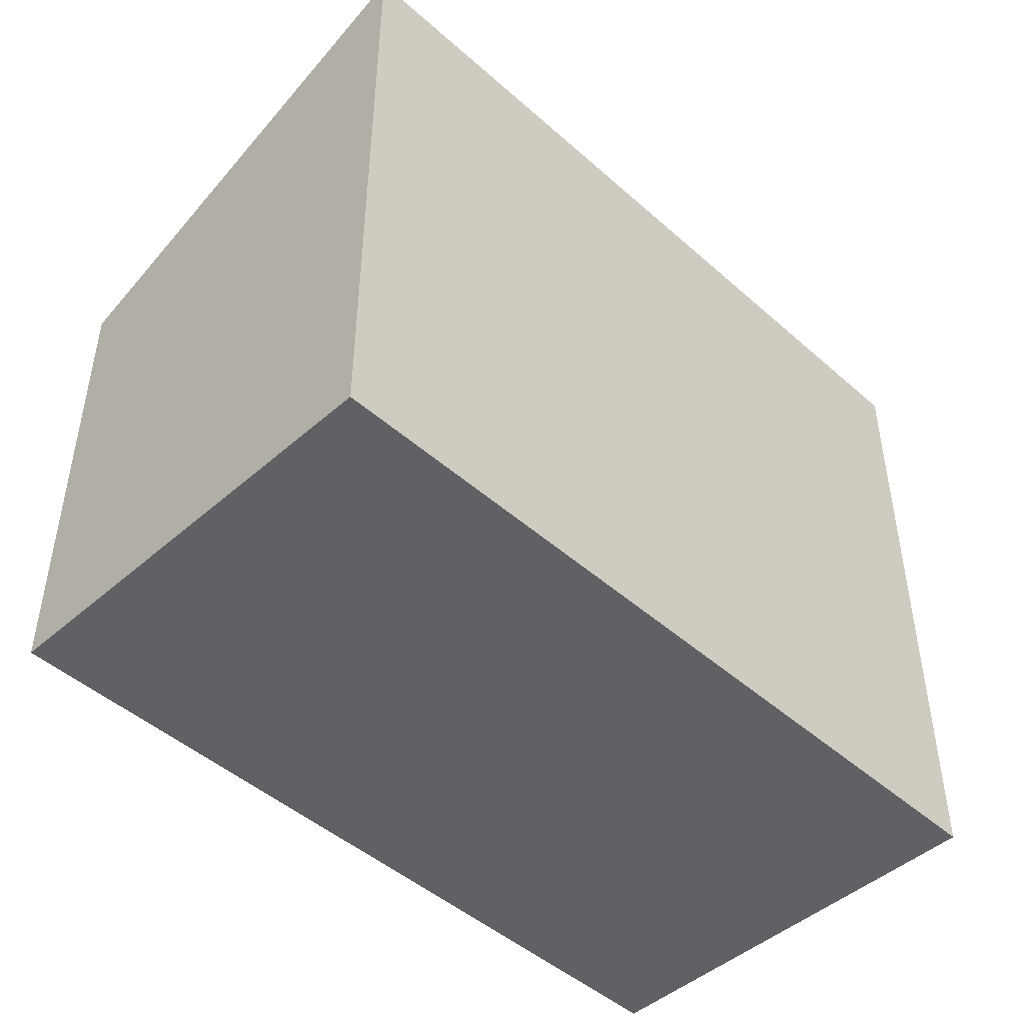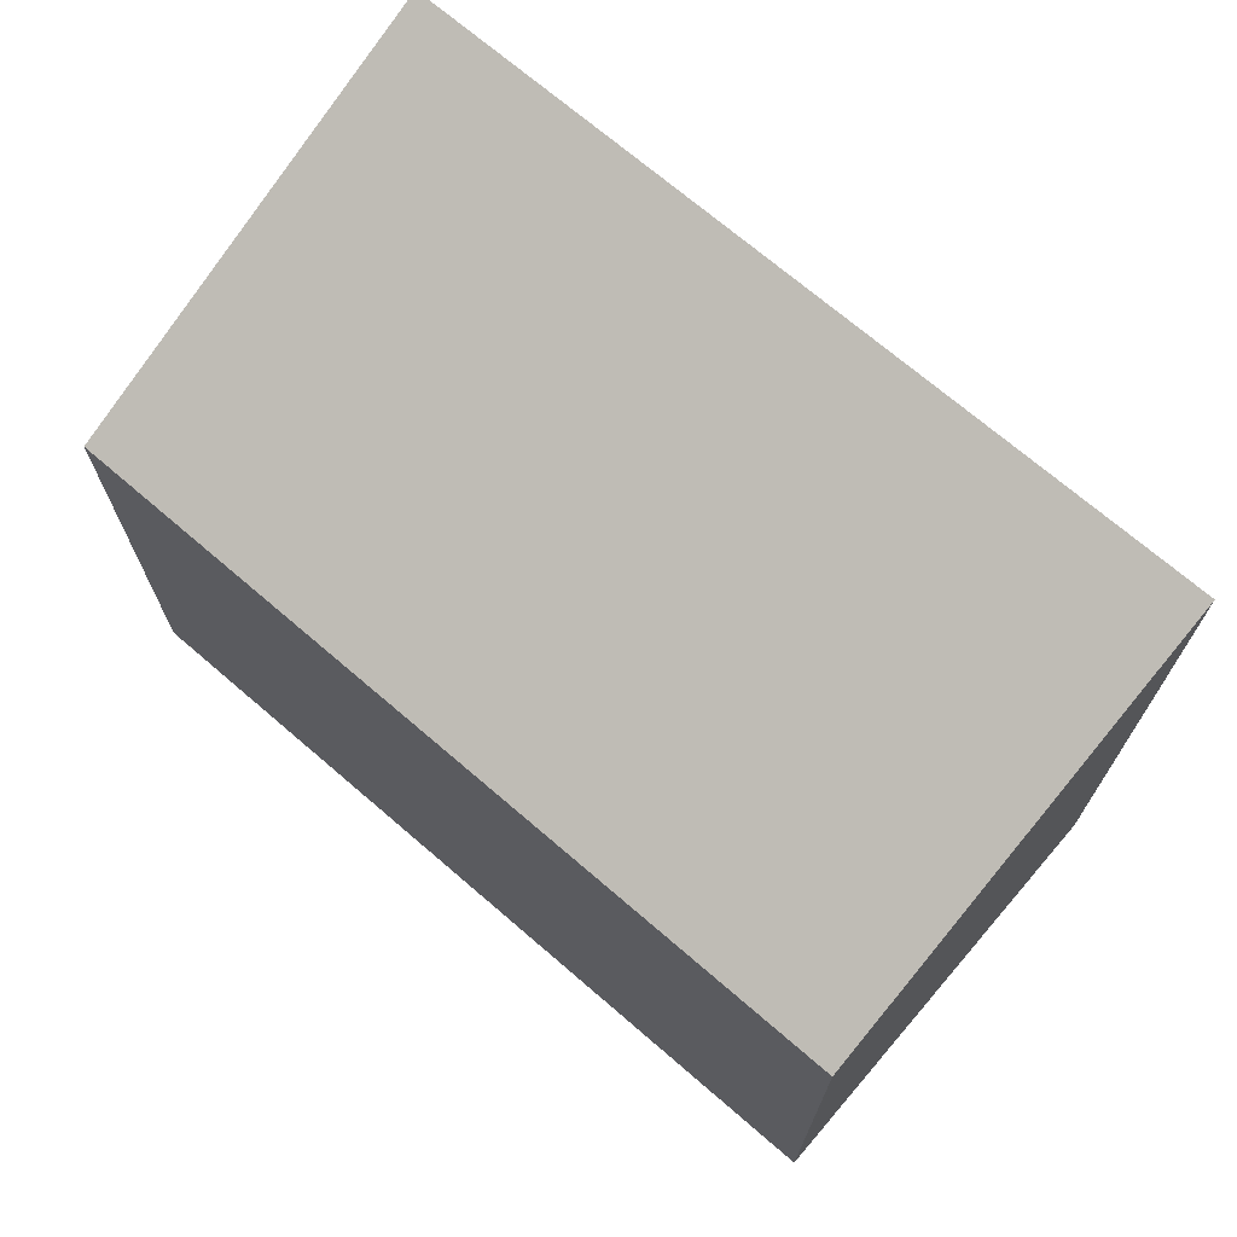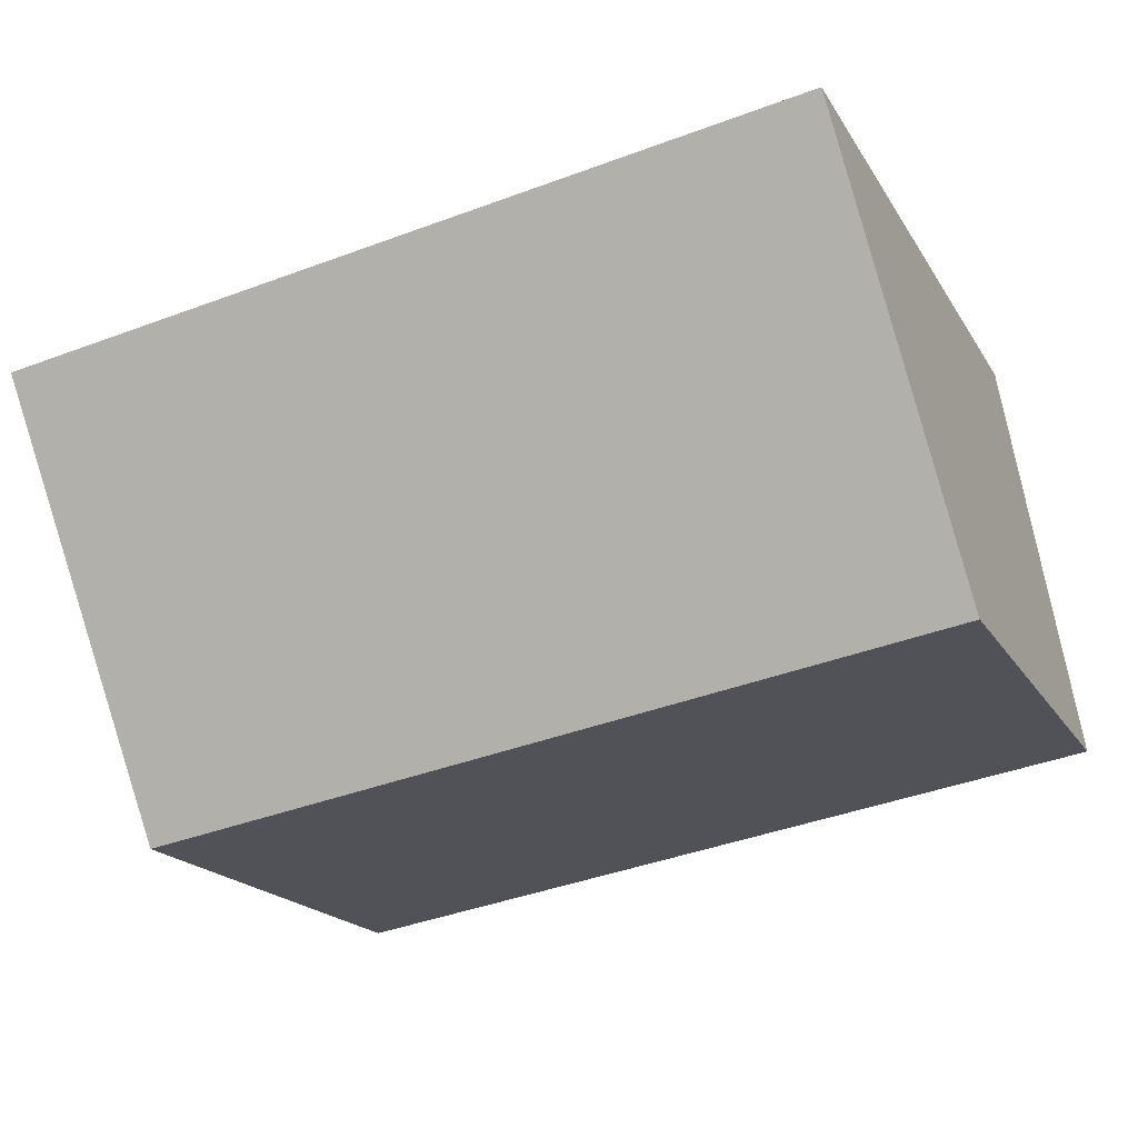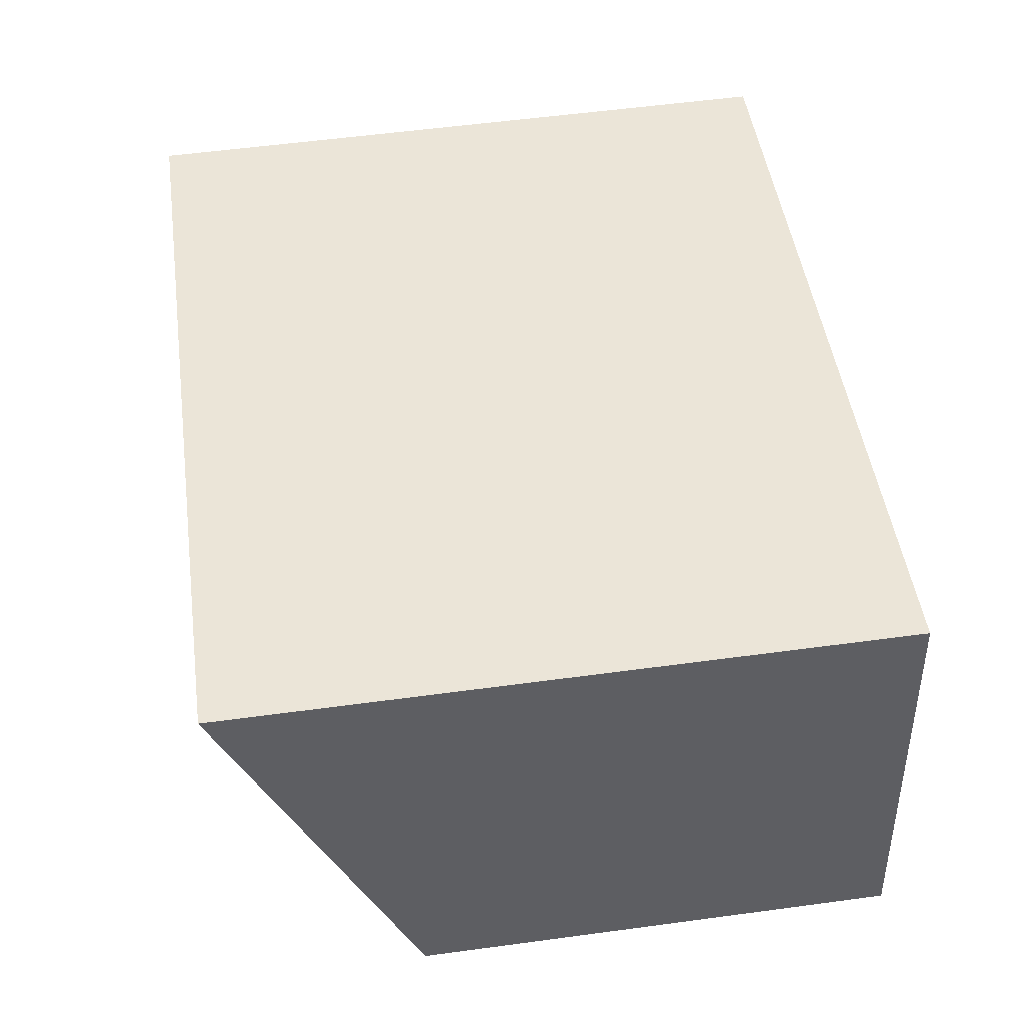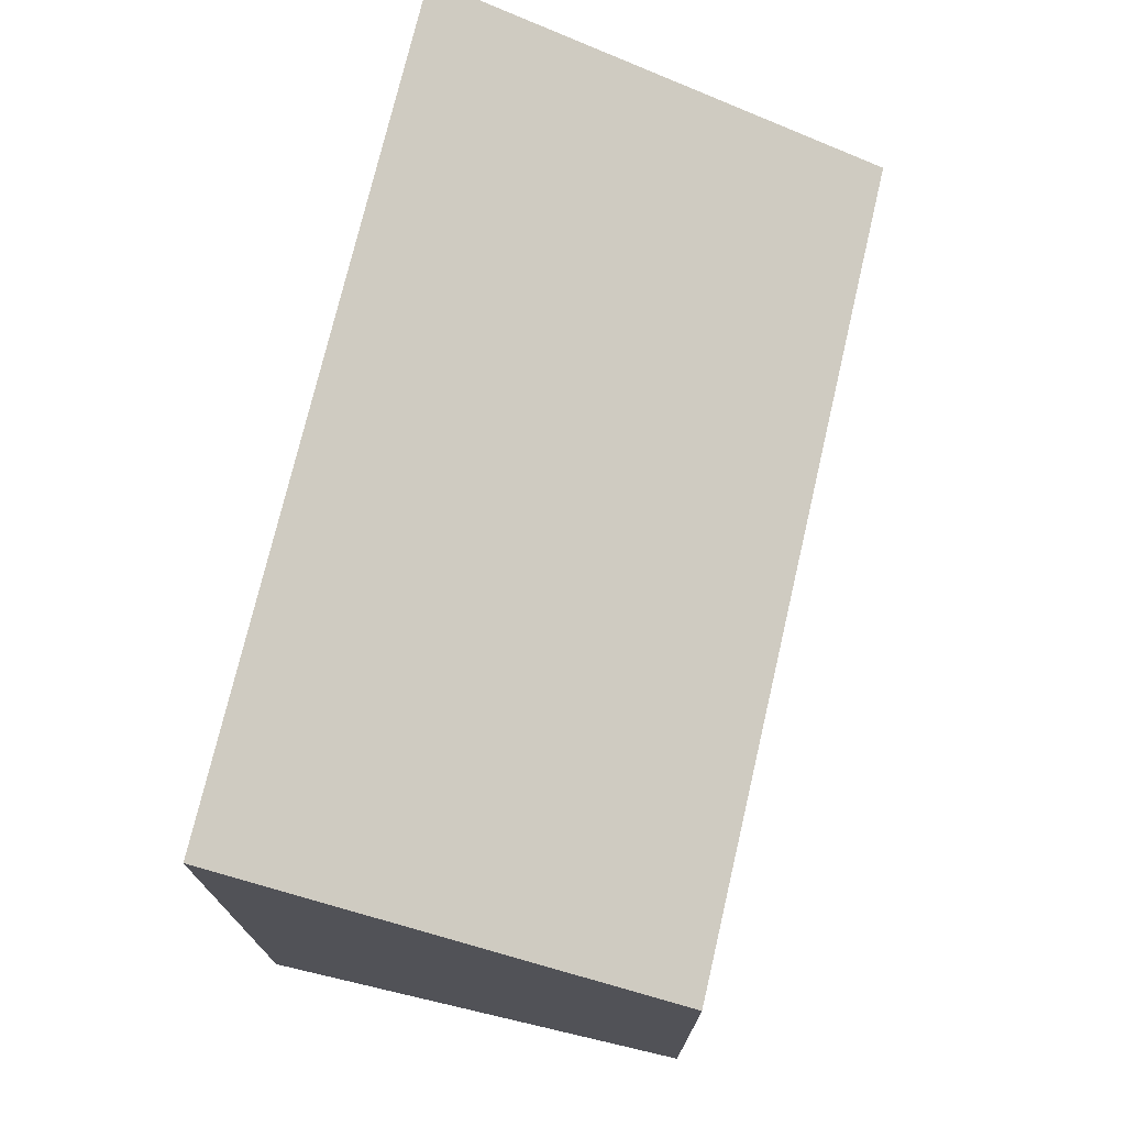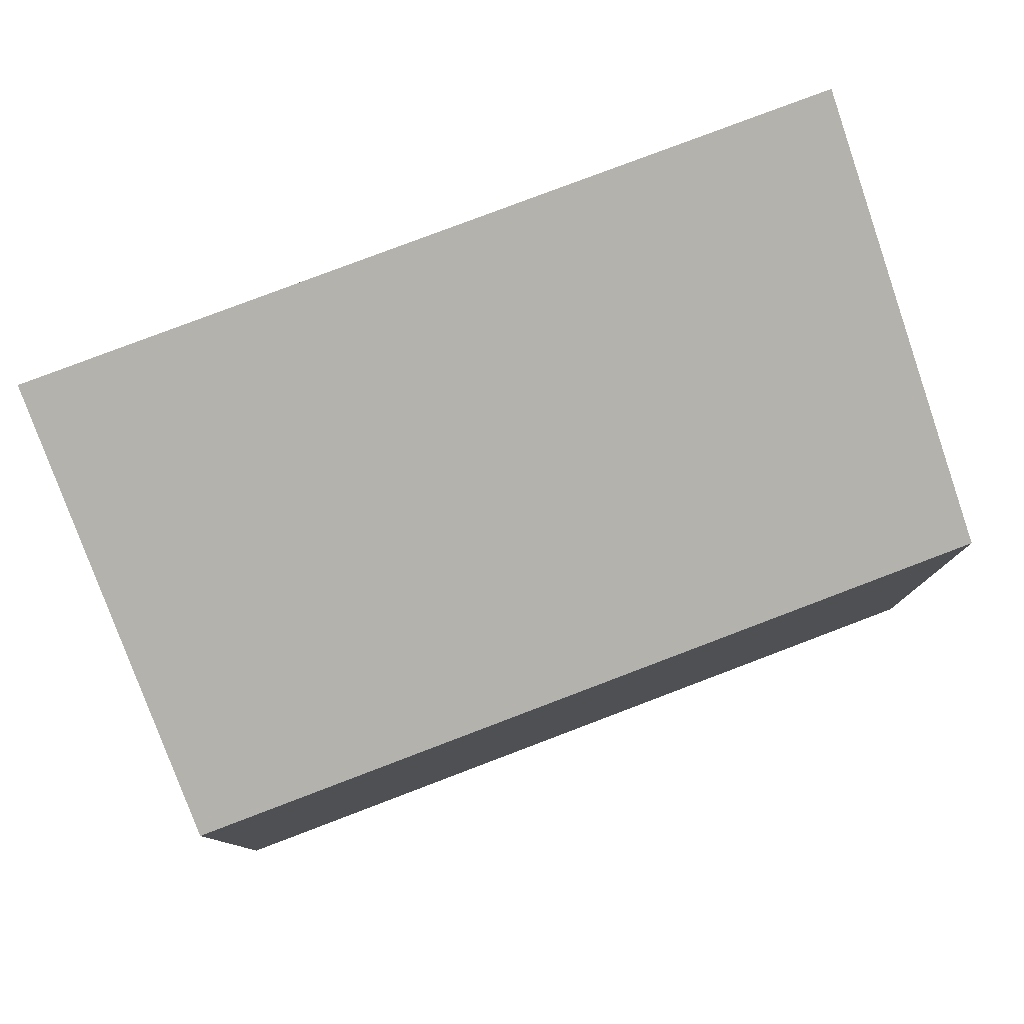
<metadata>
{"format":"obj","ext":"obj","renderer":"f3d","projection":"perspective","resolution":1024,"background":"white","views":[{"elev":-46.8,"azim":-35.7,"up":"+Y"},{"elev":70.8,"azim":-129.9,"up":"+Y"},{"elev":-18.7,"azim":-157.9,"up":"+Z"},{"elev":56.7,"azim":-98.0,"up":"+Z"},{"elev":73.8,"azim":112.5,"up":"+Y"},{"elev":79.7,"azim":168.6,"up":"+Y"}]}
</metadata>
<code>
v  5.81 3.502 -0.96
v  0.514 4.802 3.108
v  6.324 4.802 2.148
v  0 3.502 2.144e-16
v  6.324 -1.315e-16 2.148
v  5.81 5.878e-17 -0.96
v  0 0 0
v  0.514 -1.903e-16 3.108
g defaultobject
f 1 2 3
f 2 1 4
f 5 1 3
f 1 5 6
f 6 4 1
f 4 6 7
f 4 8 2
f 8 4 7
f 8 3 2
f 3 8 5
f 8 6 5
f 6 8 7

</code>
